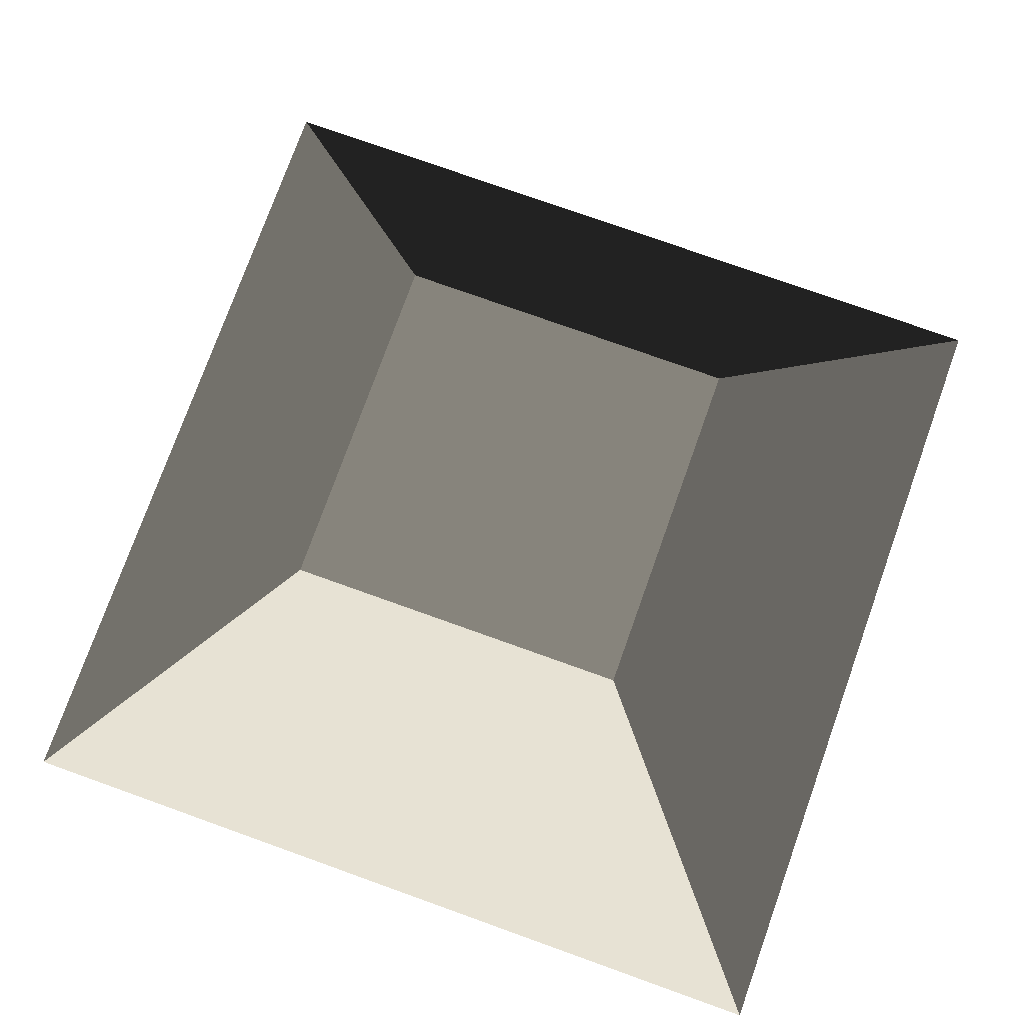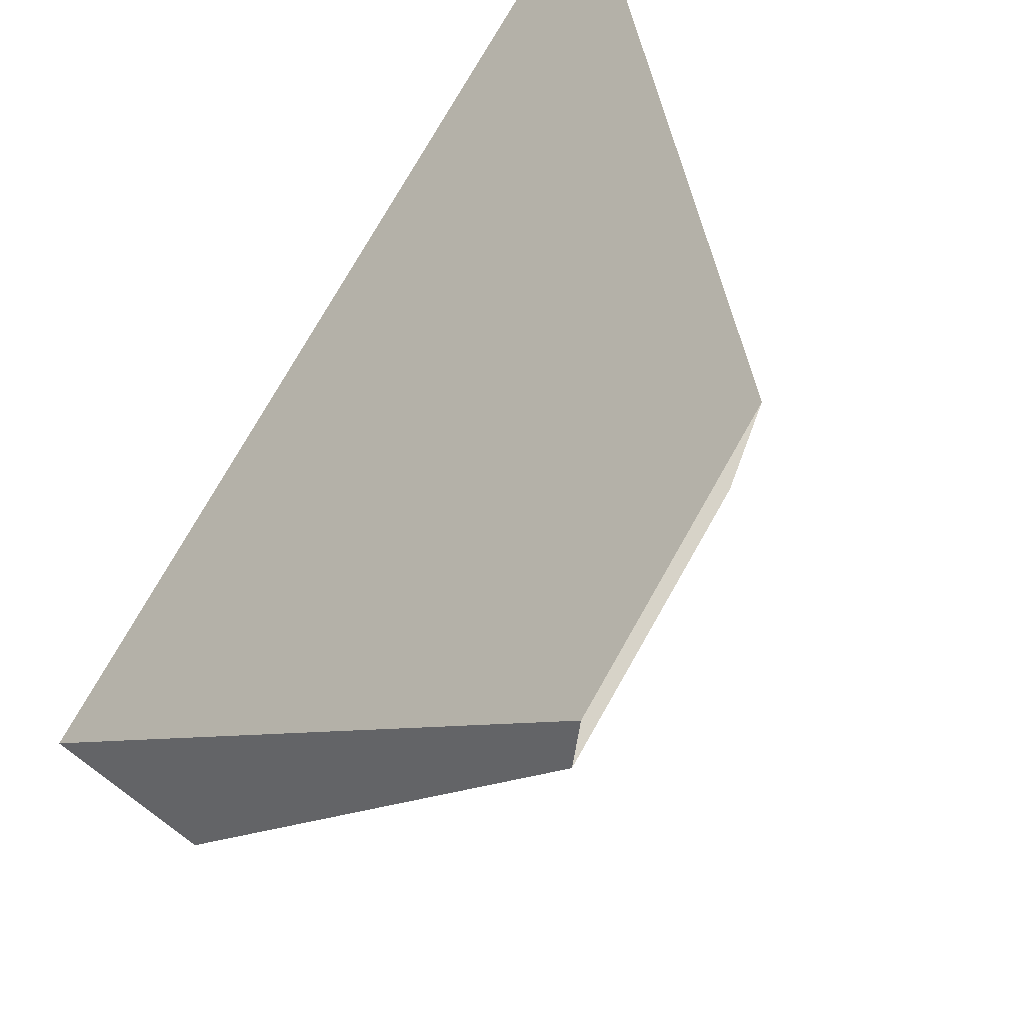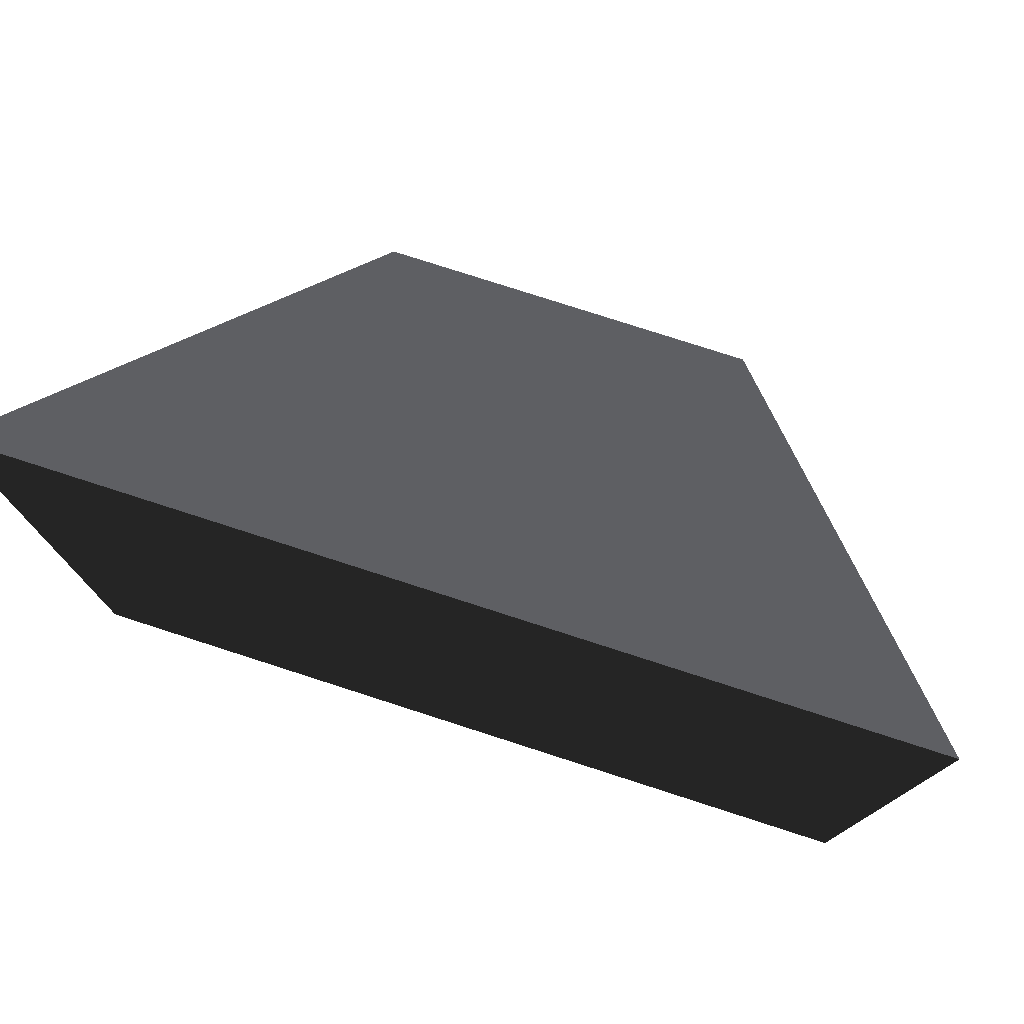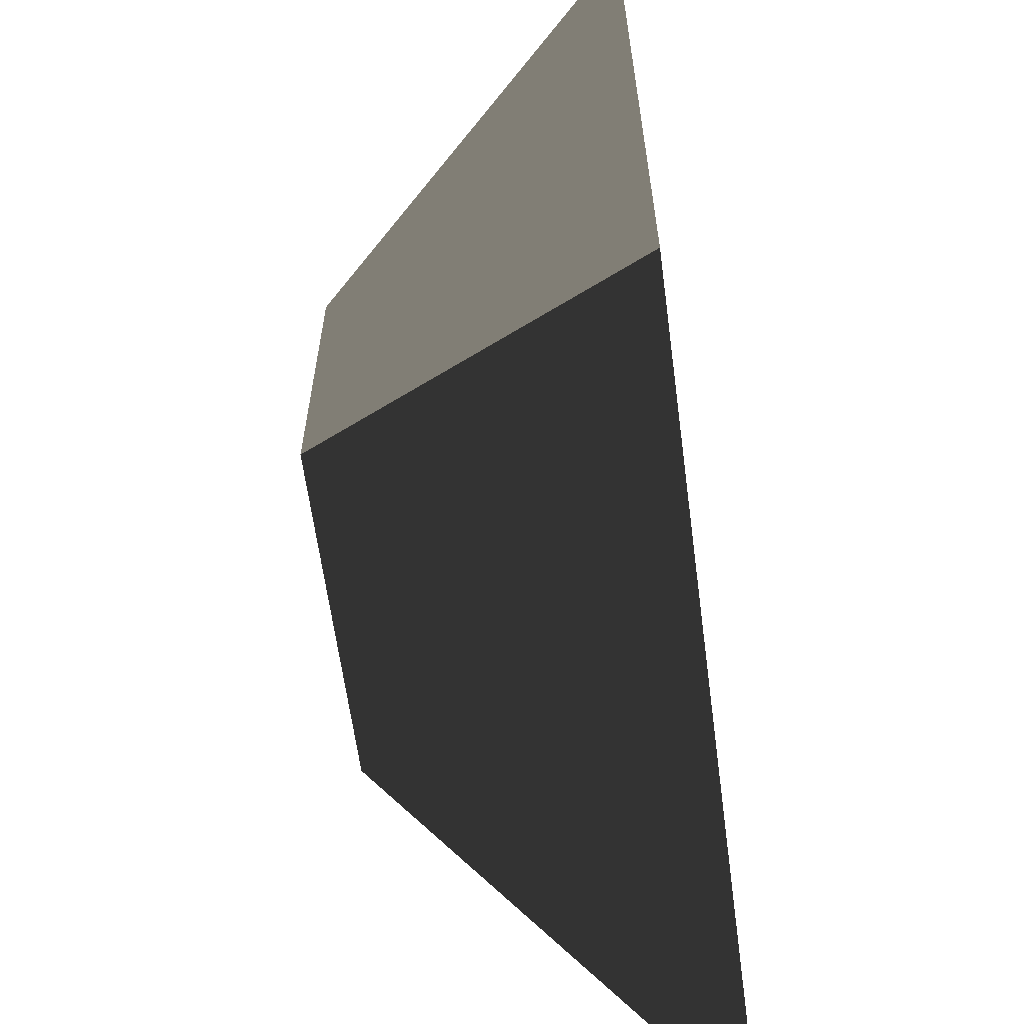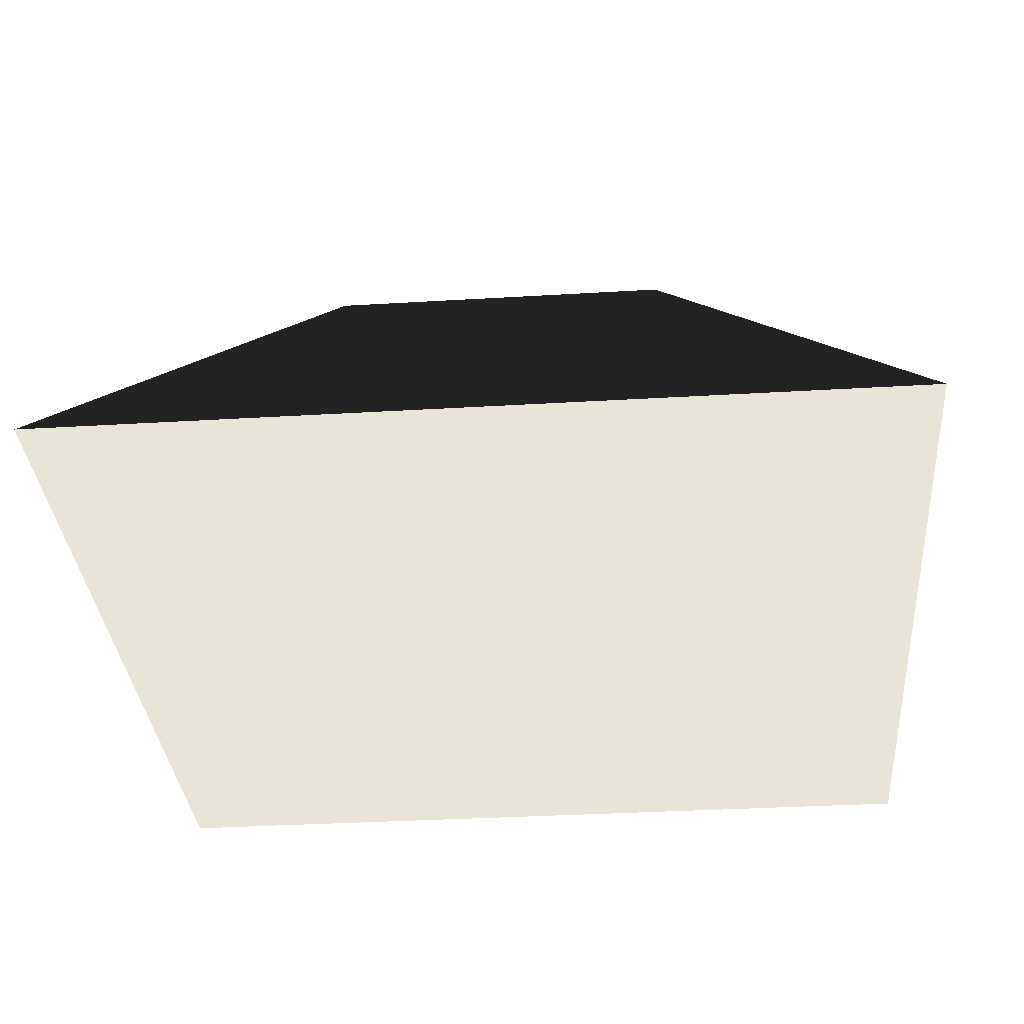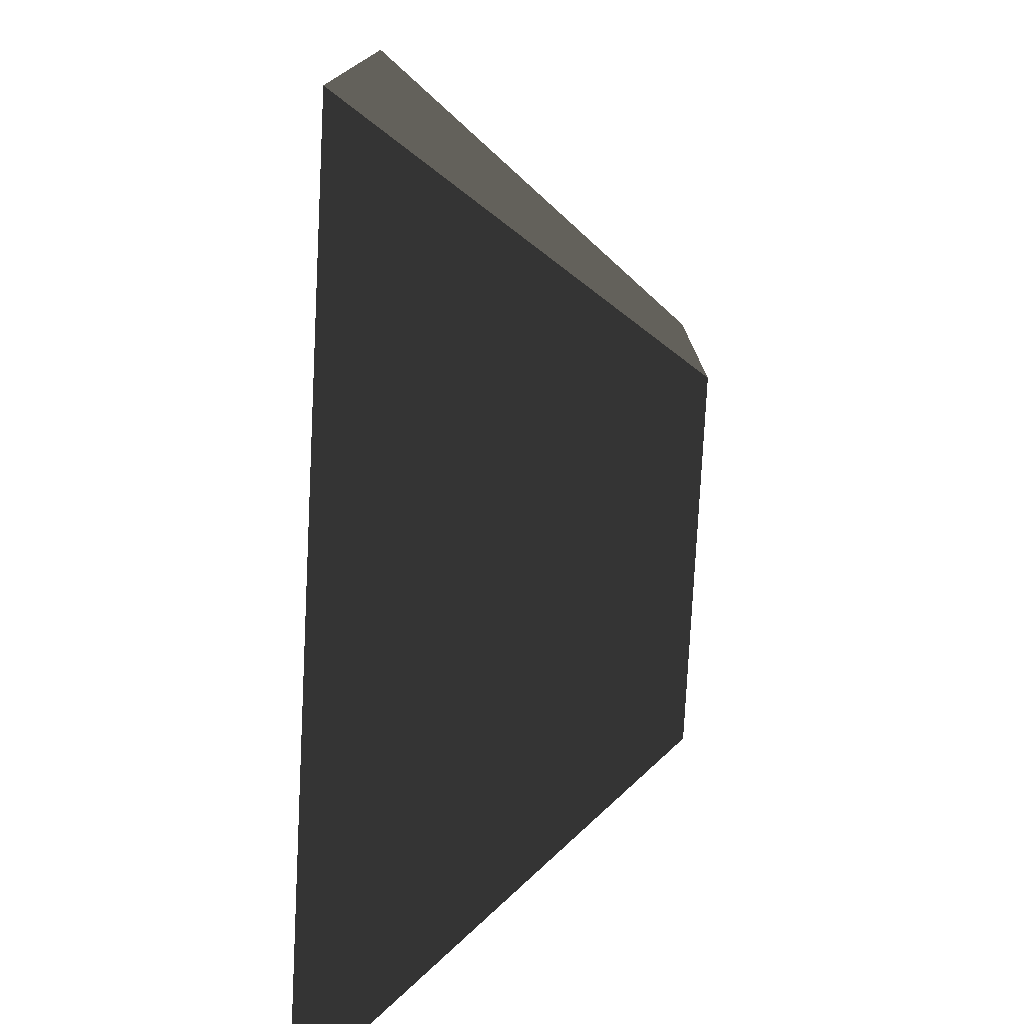
<metadata>
{"format":"obj","ext":"obj","renderer":"f3d","projection":"perspective","resolution":1024,"background":"white","views":[{"elev":76.1,"azim":19.7,"up":"+Z"},{"elev":76.9,"azim":-60.3,"up":"+Y"},{"elev":77.9,"azim":-162.1,"up":"+Y"},{"elev":-62.5,"azim":97.6,"up":"+Y"},{"elev":-33.7,"azim":4.7,"up":"+Z"},{"elev":-77.5,"azim":-92.9,"up":"+Y"}]}
</metadata>
<code>
v -125.5 -125.5 -58.2
v -125.5 125.5 -58.2
v -50.2 50.2 41.03
v -50.2 -50.2 41.03
v -125.5 125.5 -58.2
v 125.5 125.5 -58.2
v 50.2 50.2 41.03
v -50.2 50.2 41.03
v 125.5 125.5 -58.2
v 125.5 -125.5 -58.2
v 50.2 -50.2 41.03
v 50.2 50.2 41.03
v -125.5 125.5 -58.2
v -125.5 -125.5 -58.2
v 125.5 -125.5 -58.2
v 125.5 125.5 -58.2
v 50.2 50.2 41.03
v 50.2 -50.2 41.03
v -50.2 -50.2 41.03
v -50.2 50.2 41.03
v 125.5 -125.5 -58.2
v -125.5 -125.5 -58.2
v -50.2 -50.2 41.03
v 50.2 -50.2 41.03
g sand_plane_1_(3)_628_55
f 1 3 2
f 1 4 3
f 5 7 6
f 5 8 7
f 9 11 10
f 9 12 11
f 13 15 14
f 13 16 15
f 17 19 18
f 17 20 19
f 21 23 22
f 21 24 23

</code>
